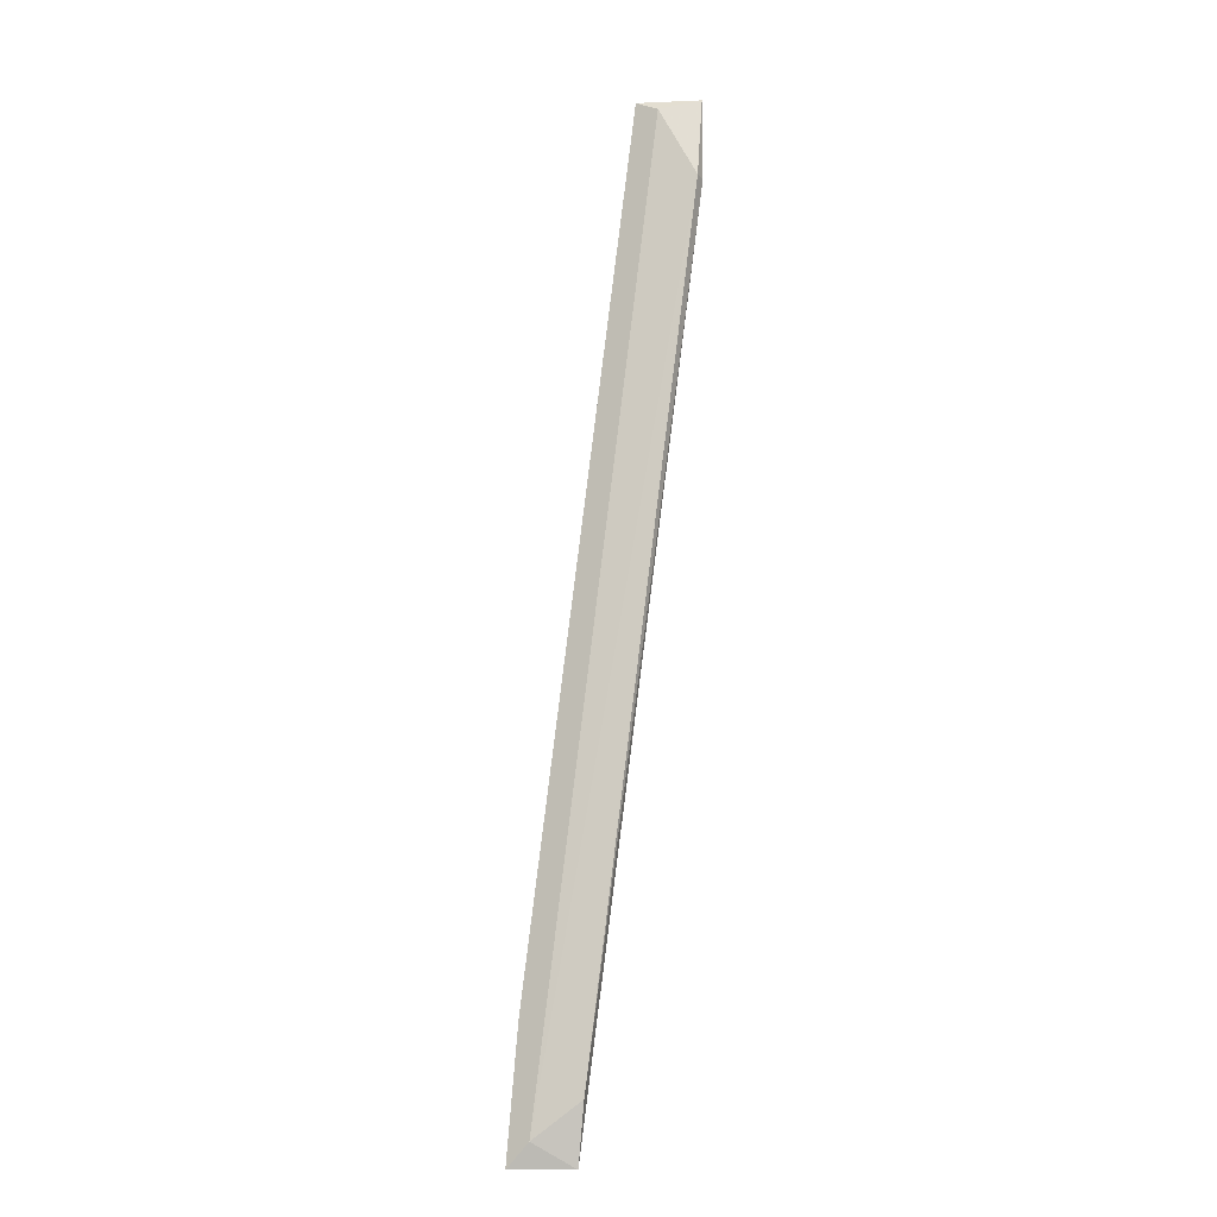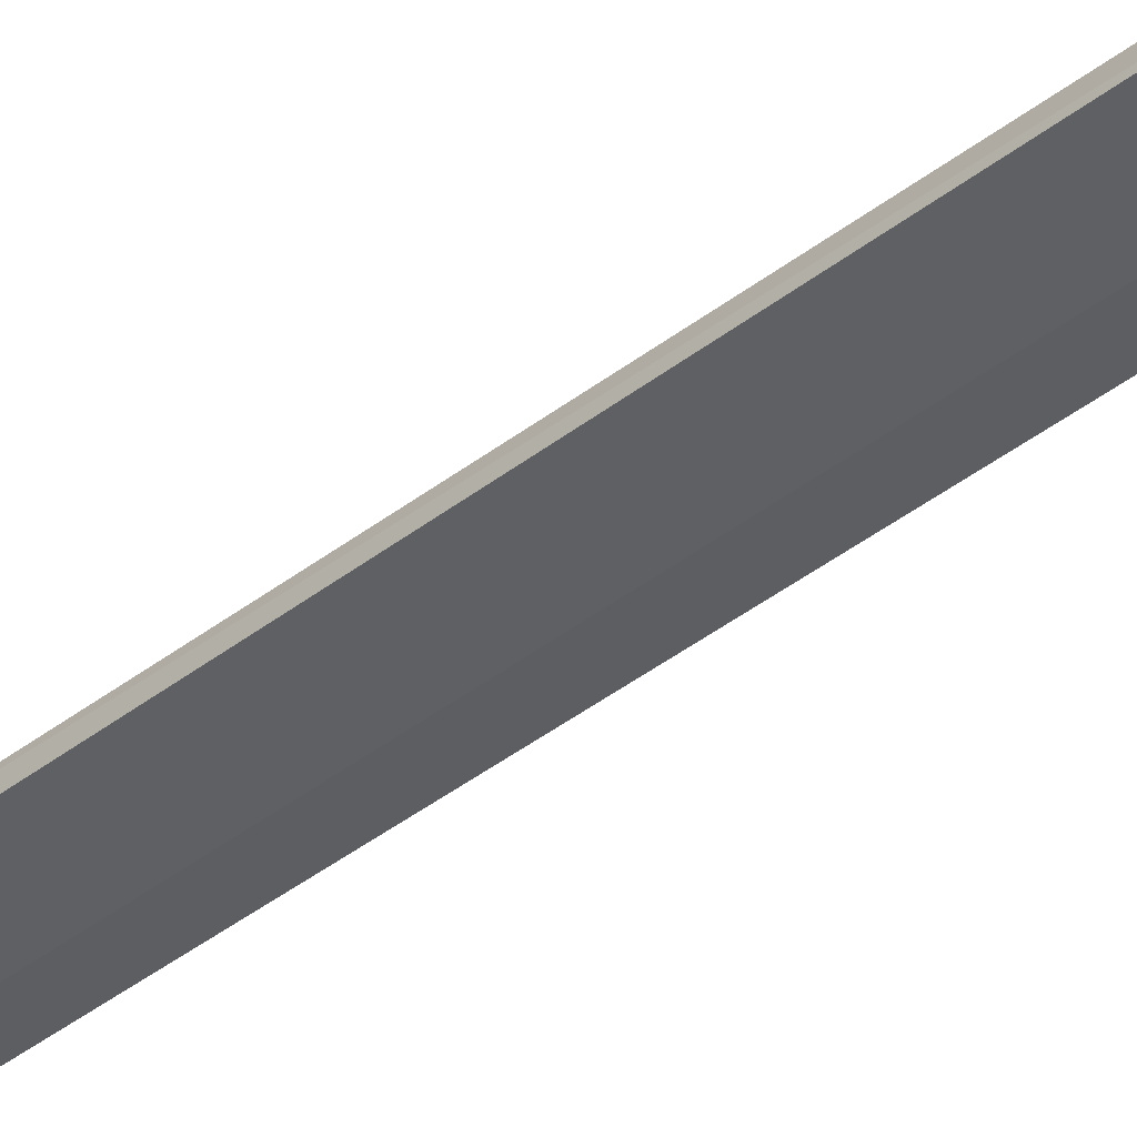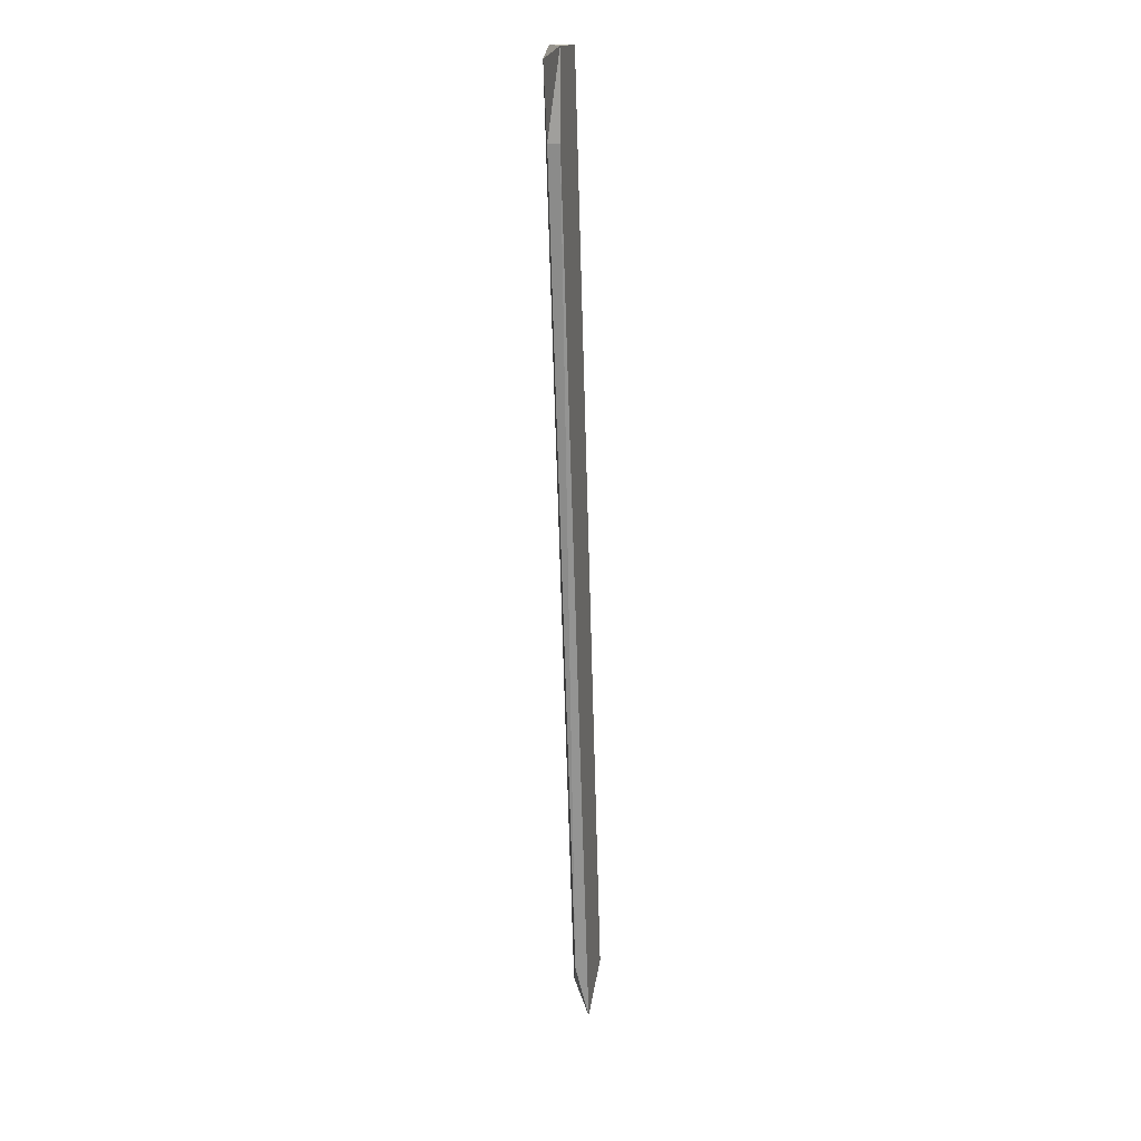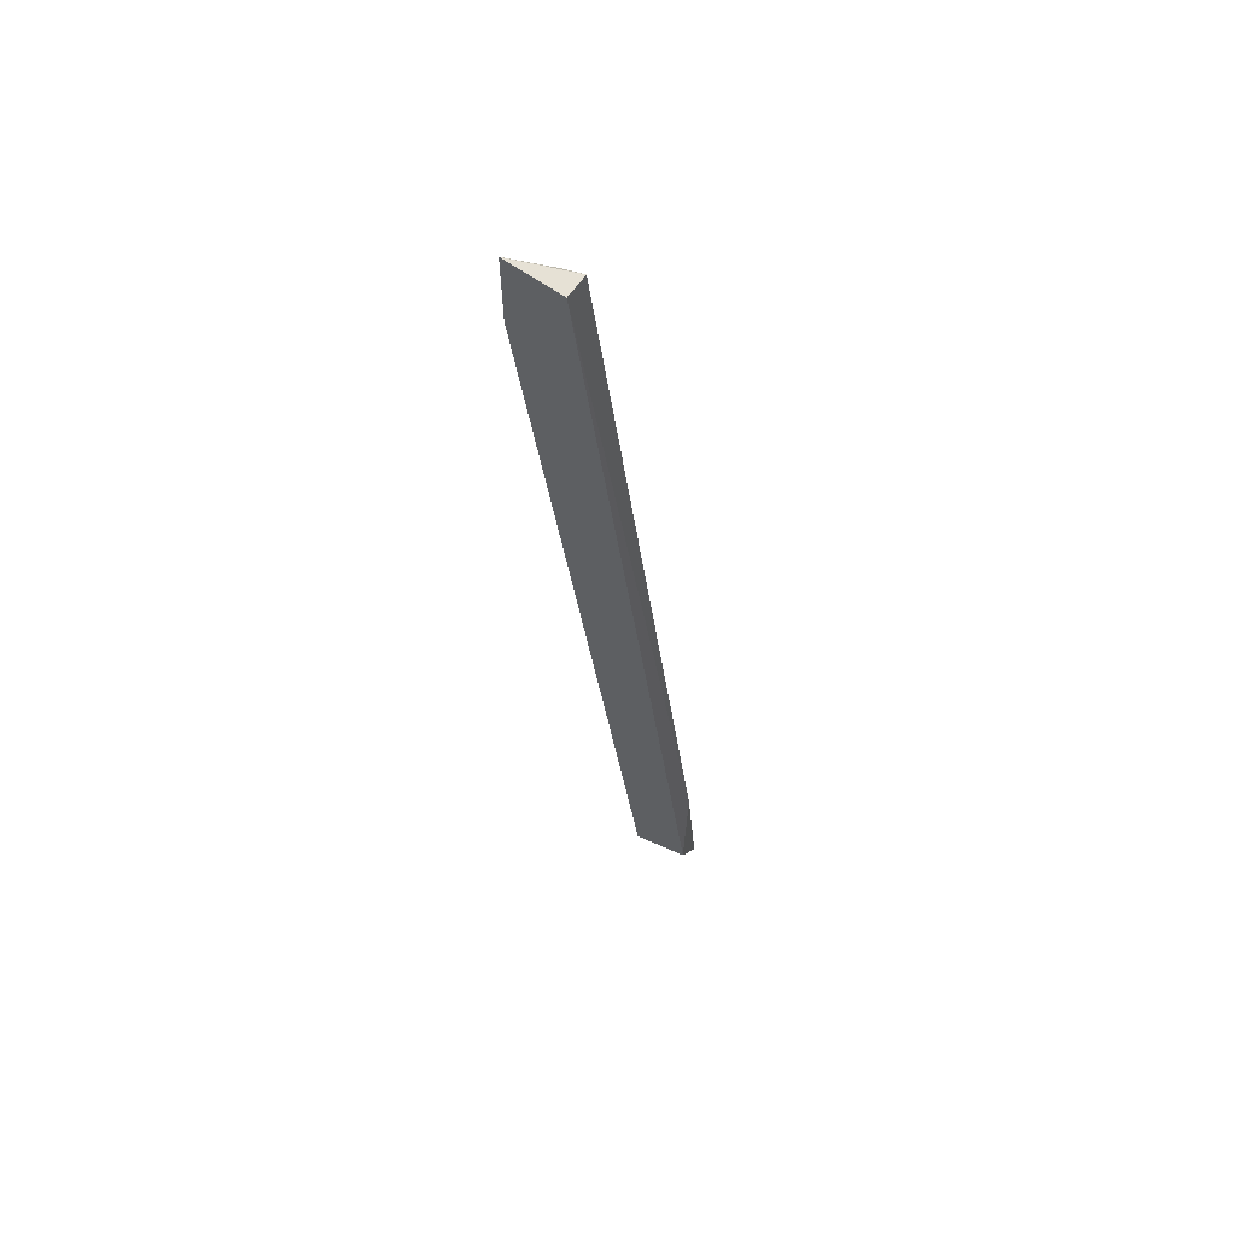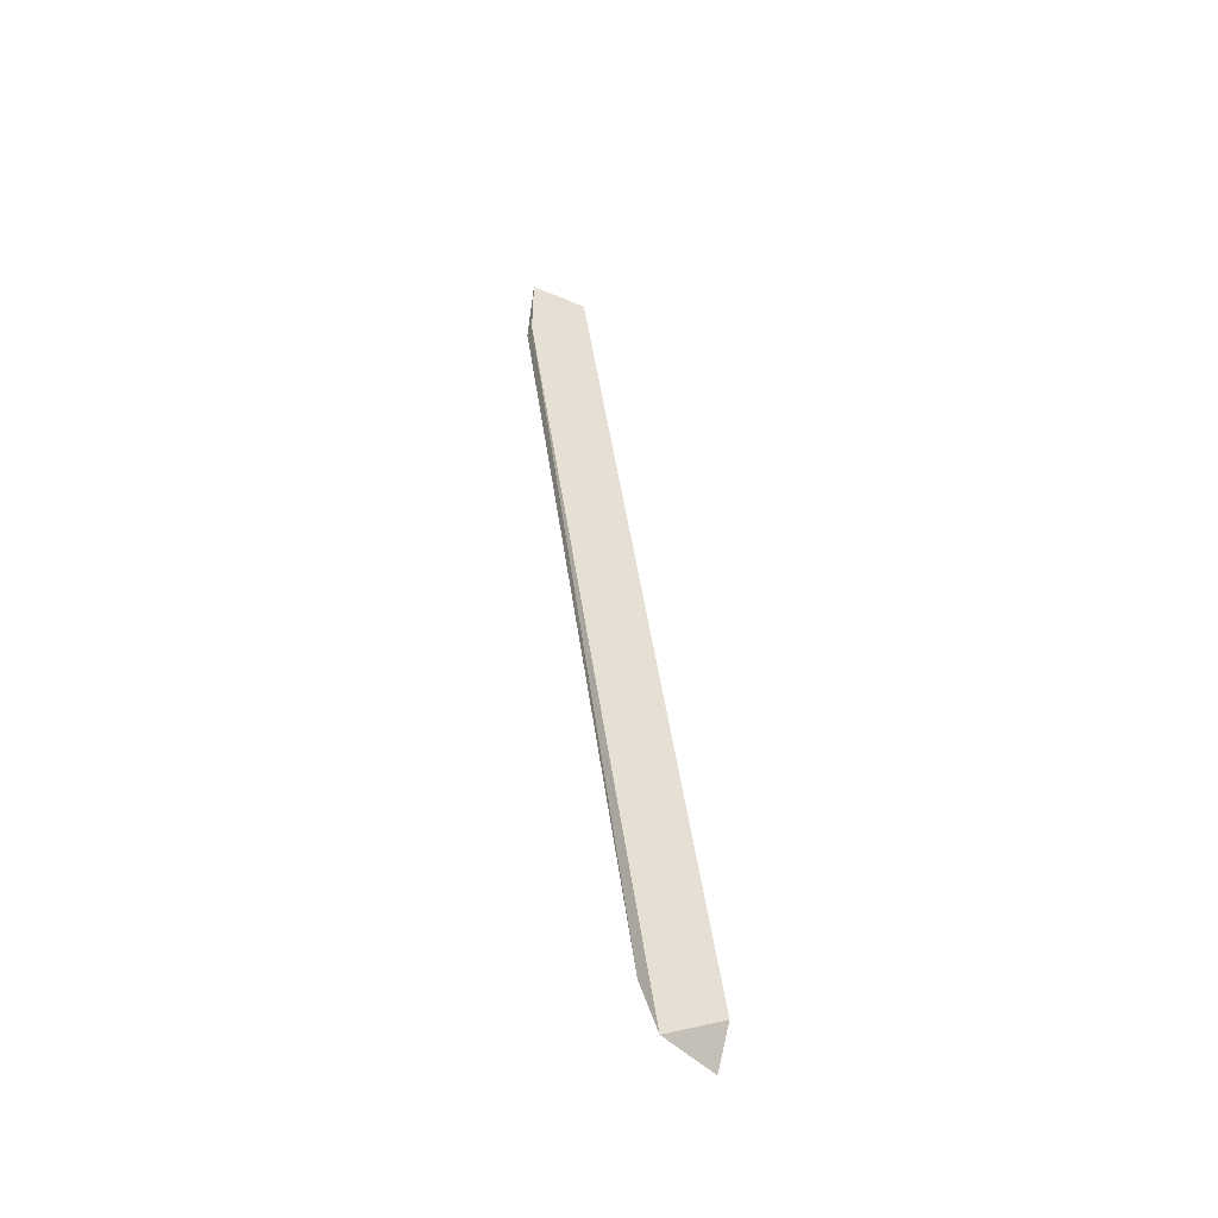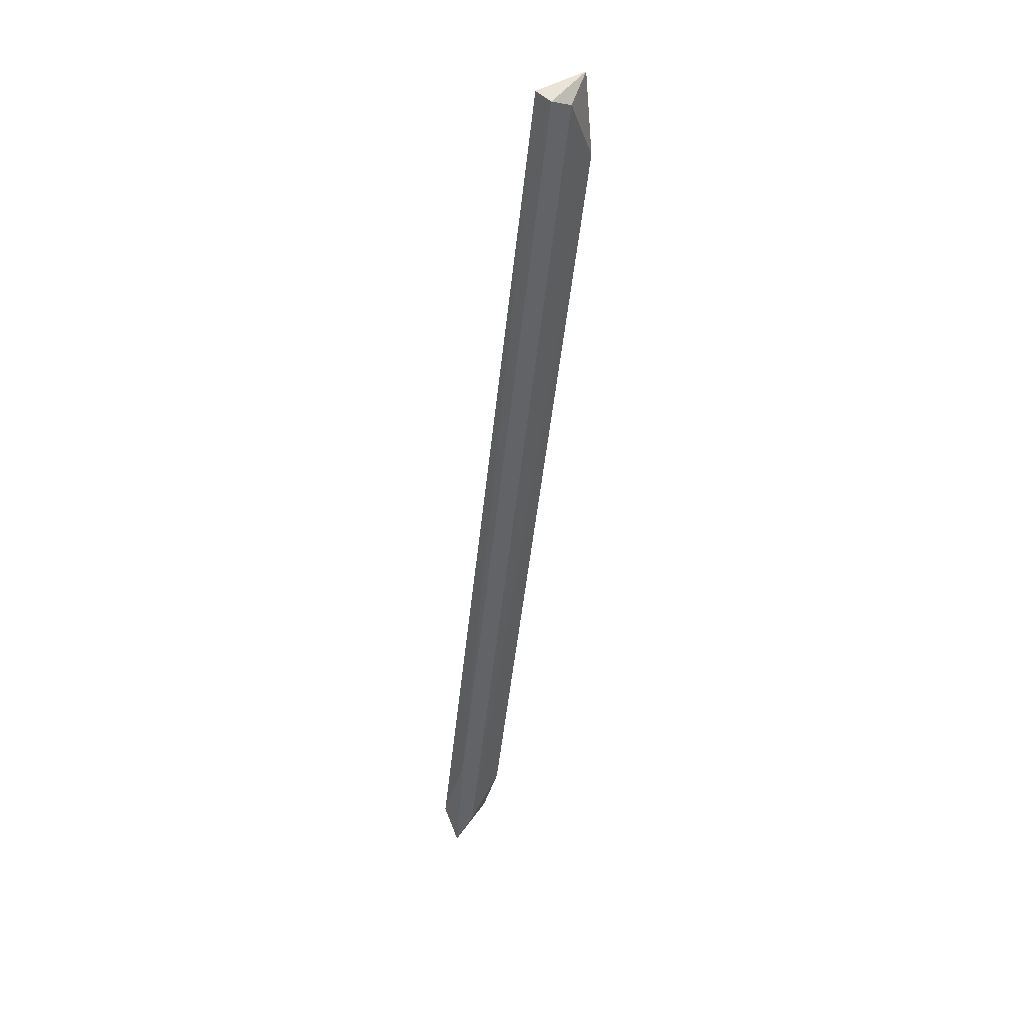
<metadata>
{"format":"obj","ext":"obj","renderer":"f3d","projection":"perspective","resolution":1024,"background":"white","views":[{"elev":-15.0,"azim":26.9,"up":"+Z"},{"elev":-38.6,"azim":142.8,"up":"+Y"},{"elev":15.4,"azim":102.5,"up":"+Z"},{"elev":64.6,"azim":-144.5,"up":"+Z"},{"elev":-51.5,"azim":155.4,"up":"+Z"},{"elev":43.1,"azim":-36.8,"up":"+Z"}]}
</metadata>
<code>
v -0.7285 0.1694 0.00583
v -0.7058 0.1717 0.1851
v -0.7172 0.1717 0.1851
v -0.7172 0.1672 0.1851
v -0.7421 0.1717 0.001276
v -0.7421 0.1672 -0.005537
v -0.7058 0.1694 0.1692
v -0.7308 0.1717 -0.005537
v -0.7126 0.1672 0.1829
v -0.7376 0.1672 -0.000983
v -0.7058 0.1717 0.1692
v -0.7398 0.1672 0.01944
f 5 6 12
f 2 3 4
f 3 2 5
f 5 2 8
f 6 5 8
f 2 4 9
f 4 6 9
f 7 2 9
f 7 9 10
f 1 7 10
f 8 1 10
f 6 8 10
f 9 6 10
f 2 7 11
f 7 1 11
f 8 2 11
f 1 8 11
f 4 3 12
f 3 5 12
f 6 4 12

</code>
